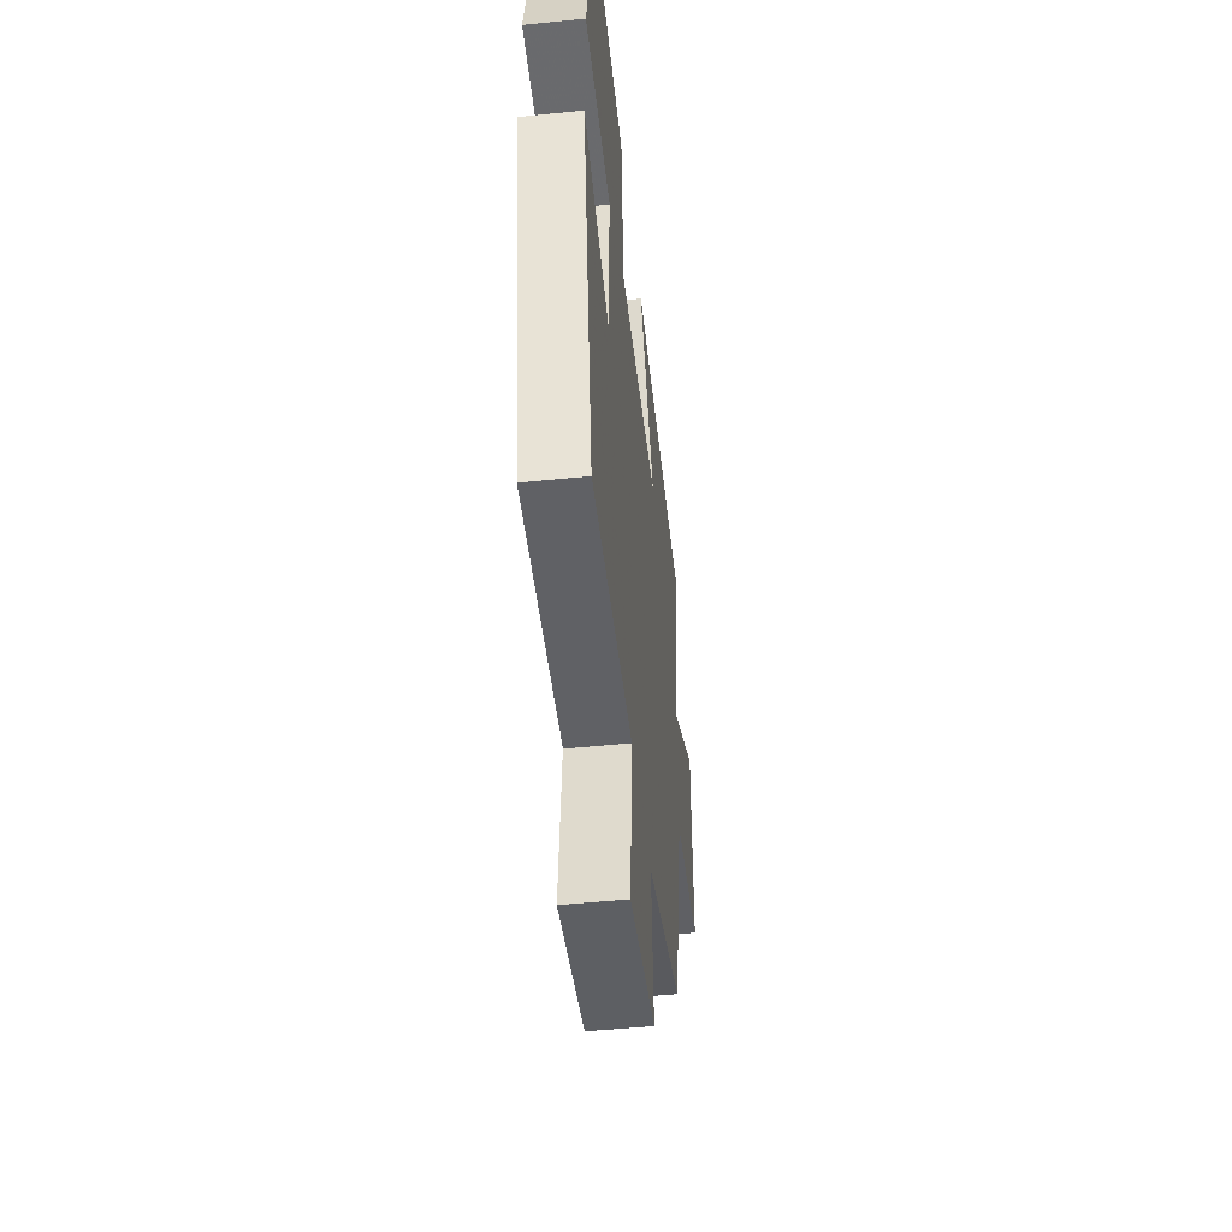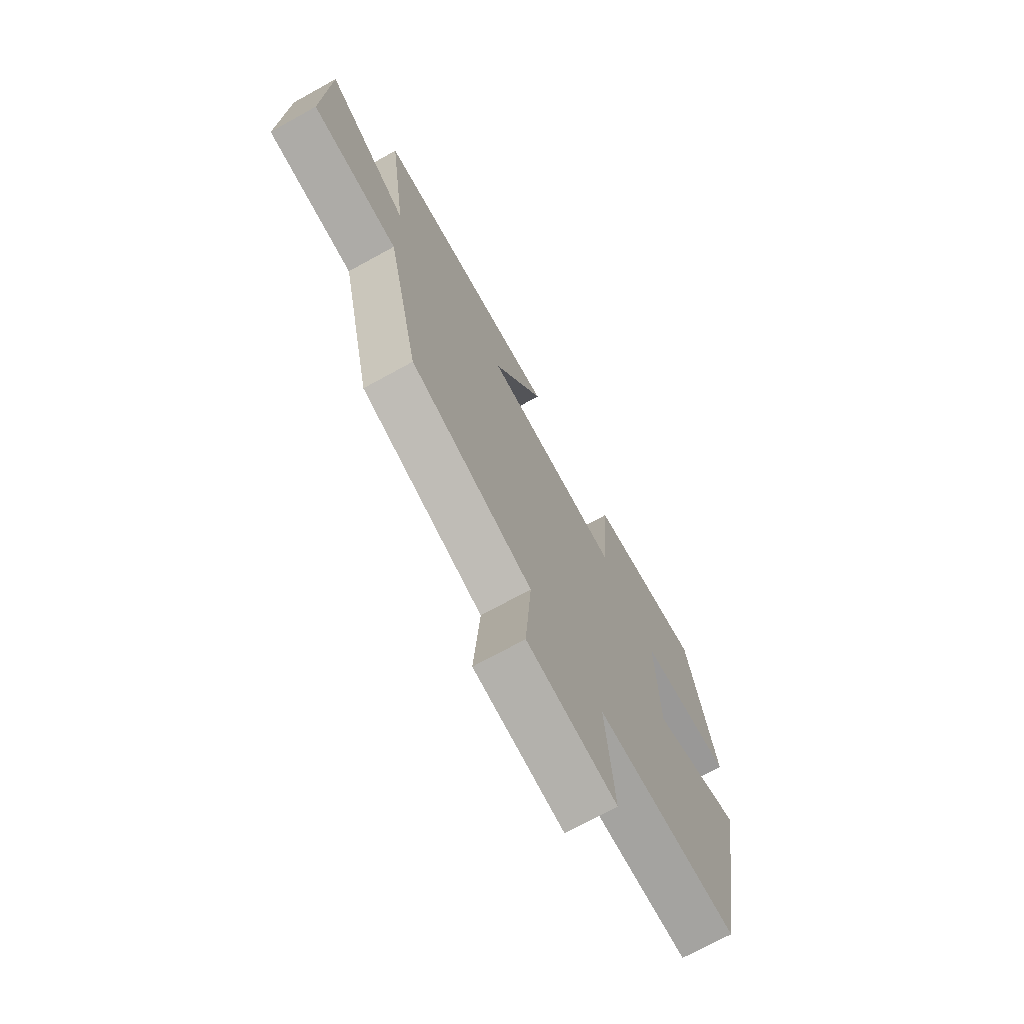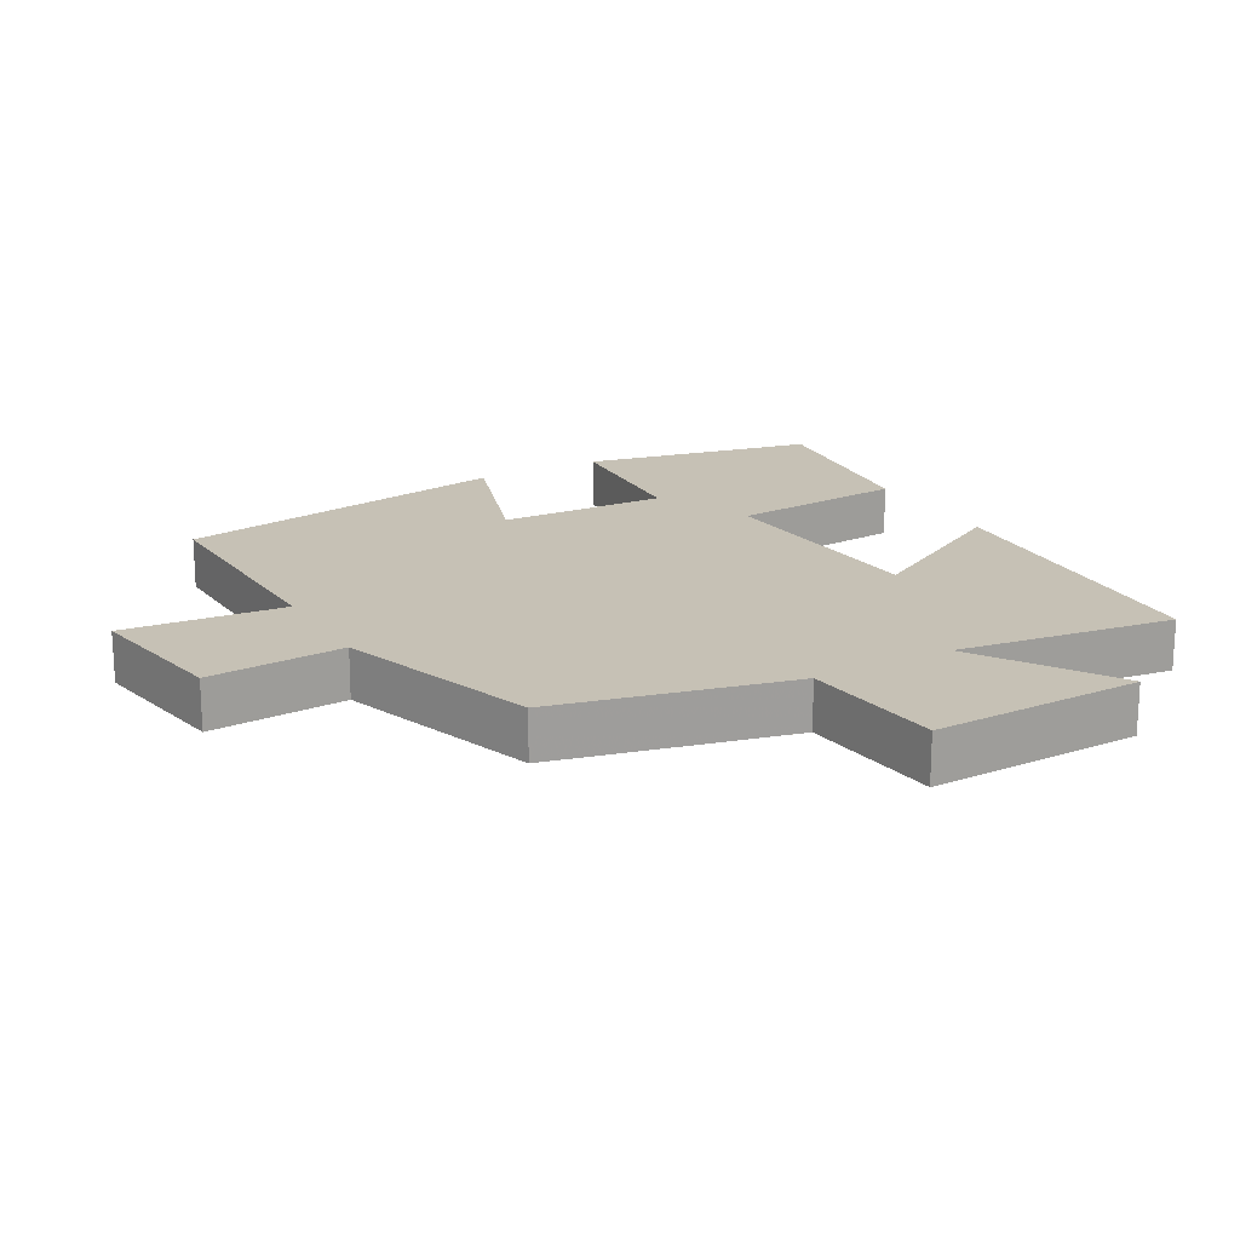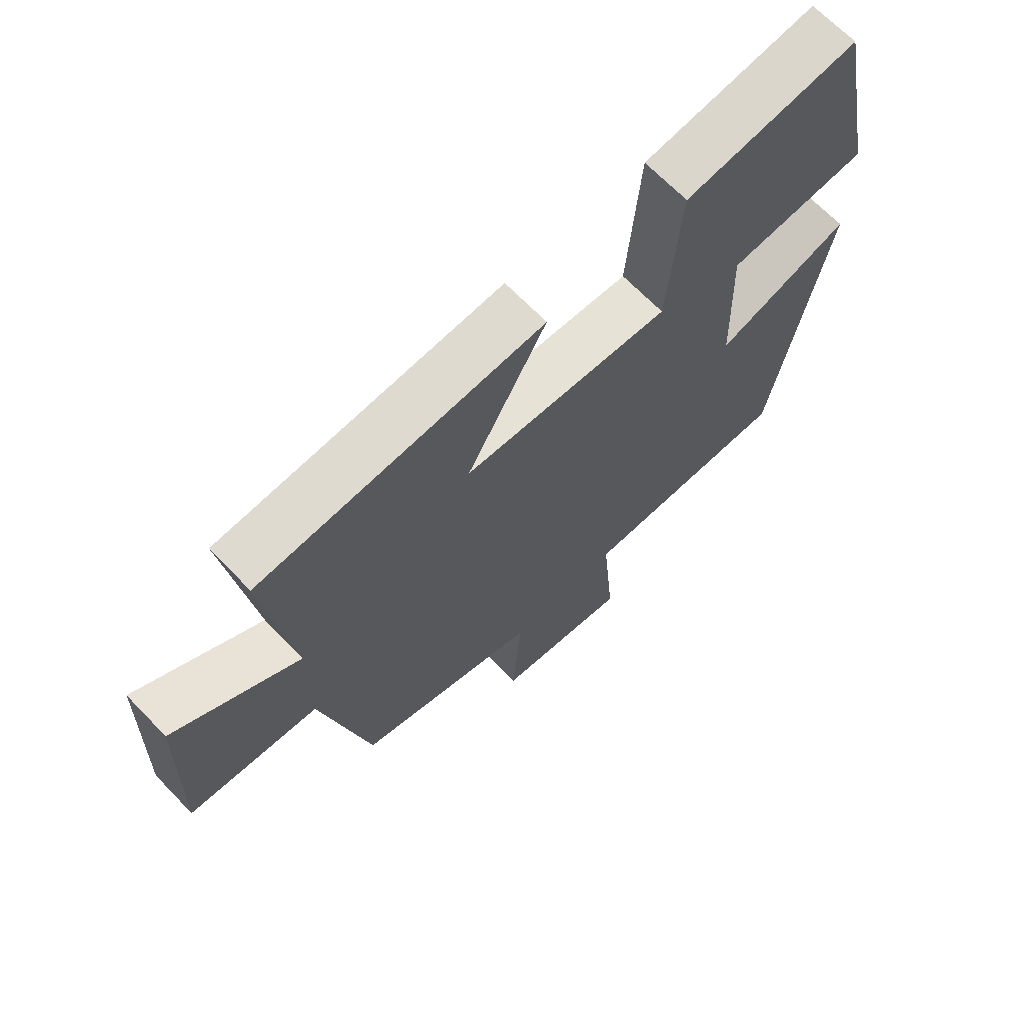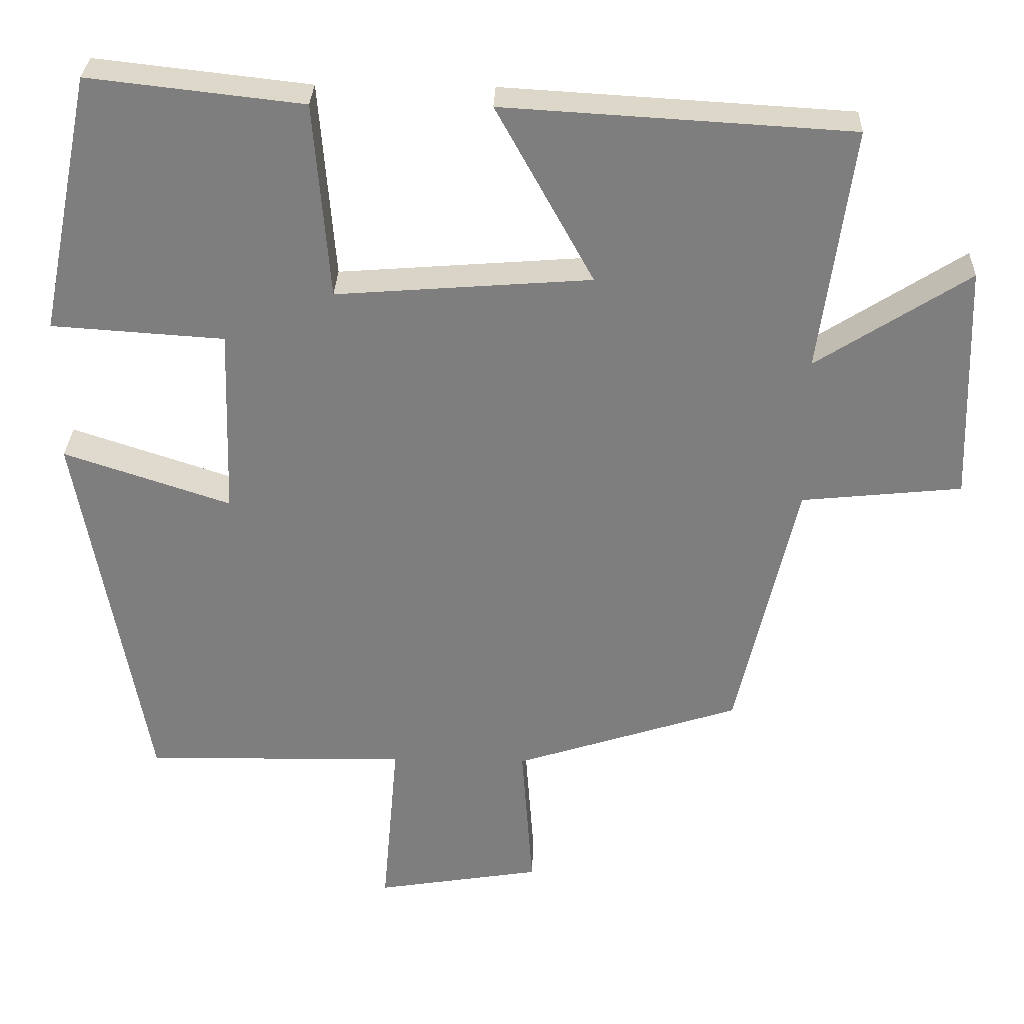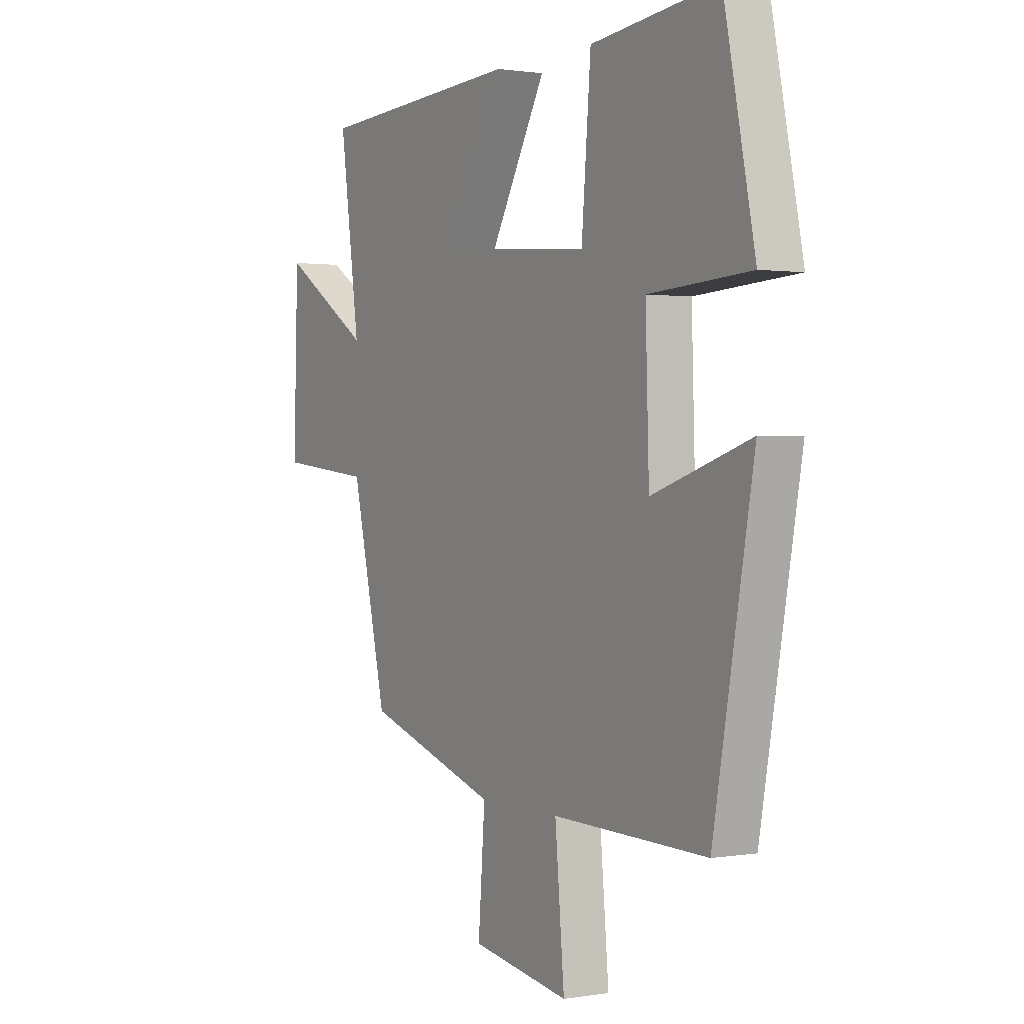
<metadata>
{"format":"obj","ext":"obj","renderer":"f3d","projection":"perspective","resolution":1024,"background":"white","views":[{"elev":-49.5,"azim":96.4,"up":"+Z"},{"elev":-71.8,"azim":-61.1,"up":"+Z"},{"elev":18.8,"azim":-119.3,"up":"+Y"},{"elev":67.8,"azim":-44.0,"up":"+Z"},{"elev":30.2,"azim":-178.0,"up":"+Z"},{"elev":1.1,"azim":58.8,"up":"+Z"}]}
</metadata>
<code>
v -0.544 0.07 0.473
v -0.084 0.07 0.5
v -0.213 0.07 0.266
v 0.125 0.07 0.24
v 0.146 0.07 0.5
v 0.43 0.07 0.532
v 0.5 0.07 0.188
v 0.271 0.07 0.173
v 0.279 0.07 -0.077
v 0.5 0.07 -0.004
v 0.41 0.07 -0.508
v 0.062 0.07 -0.5
v 0.083 0.07 -0.738
v -0.137 0.07 -0.702
v -0.122 0.07 -0.5
v -0.421 0.07 -0.403
v -0.5 0.07 -0.056
v -0.712 0.07 -0.034
v -0.702 0.07 0.28
v -0.5 0.07 0.15
v -0.544 0 0.473
v -0.084 0 0.5
v -0.213 0 0.266
v 0.125 0 0.24
v 0.146 0 0.5
v 0.43 0 0.532
v 0.5 0 0.188
v 0.271 0 0.173
v 0.279 0 -0.077
v 0.5 0 -0.004
v 0.41 0 -0.508
v 0.062 0 -0.5
v 0.083 0 -0.738
v -0.137 0 -0.702
v -0.122 0 -0.5
v -0.421 0 -0.403
v -0.5 0 -0.056
v -0.712 0 -0.034
v -0.702 0 0.28
v -0.5 0 0.15
f 17 18 19 20
f 15 16 17 20
f 15 20 1
f 12 13 14 15
f 12 15 1
f 9 10 11 12
f 8 9 12
f 5 6 7 8
f 4 5 8
f 3 4 8 12
f 1 2 3
f 1 3 12
f 40 39 38 37
f 40 37 36 35
f 21 40 35
f 35 34 33 32
f 21 35 32
f 32 31 30 29
f 32 29 28
f 28 27 26 25
f 28 25 24
f 32 28 24 23
f 23 22 21
f 32 23 21
f 1 21 22 2
f 2 22 23 3
f 3 23 24 4
f 4 24 25 5
f 5 25 26 6
f 6 26 27 7
f 7 27 28 8
f 8 28 29 9
f 9 29 30 10
f 10 30 31 11
f 11 31 32 12
f 12 32 33 13
f 13 33 34 14
f 14 34 35 15
f 15 35 36 16
f 16 36 37 17
f 17 37 38 18
f 18 38 39 19
f 19 39 40 20
f 20 40 21 1

</code>
